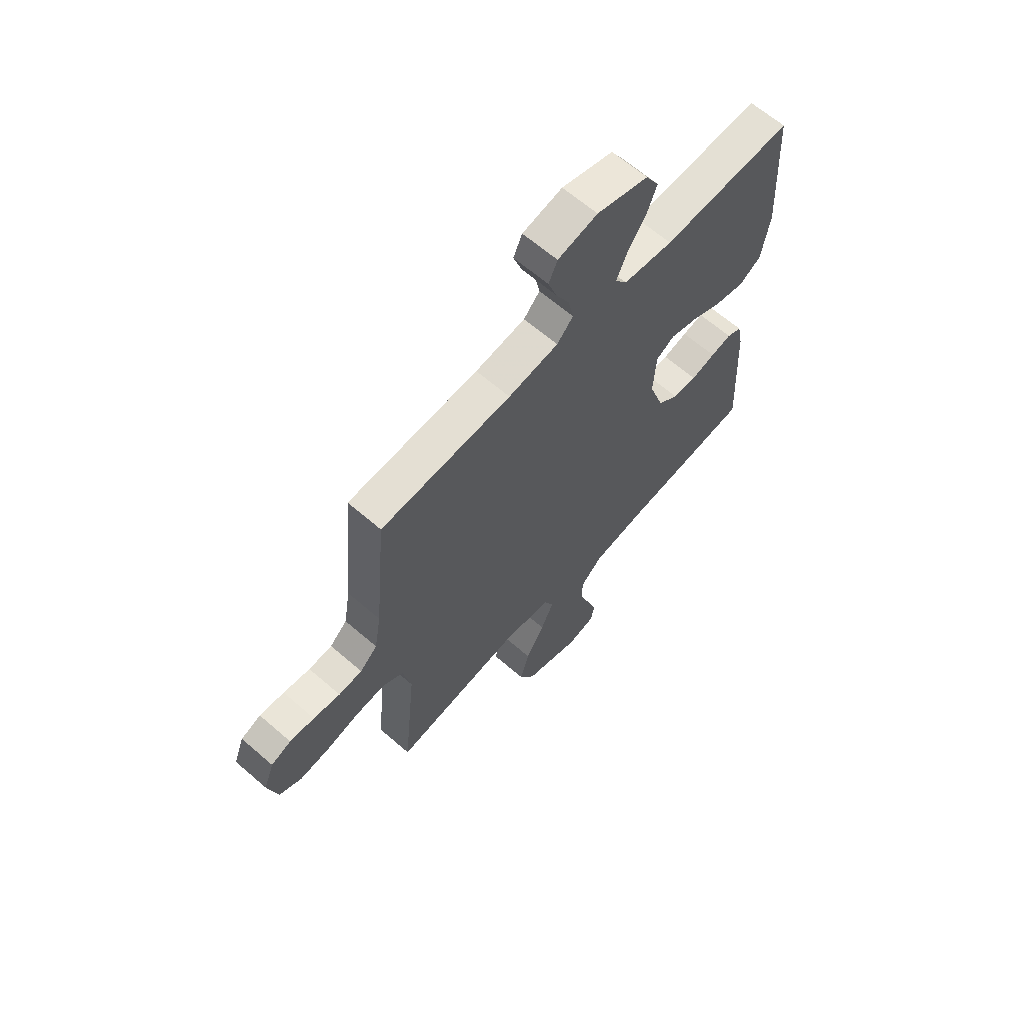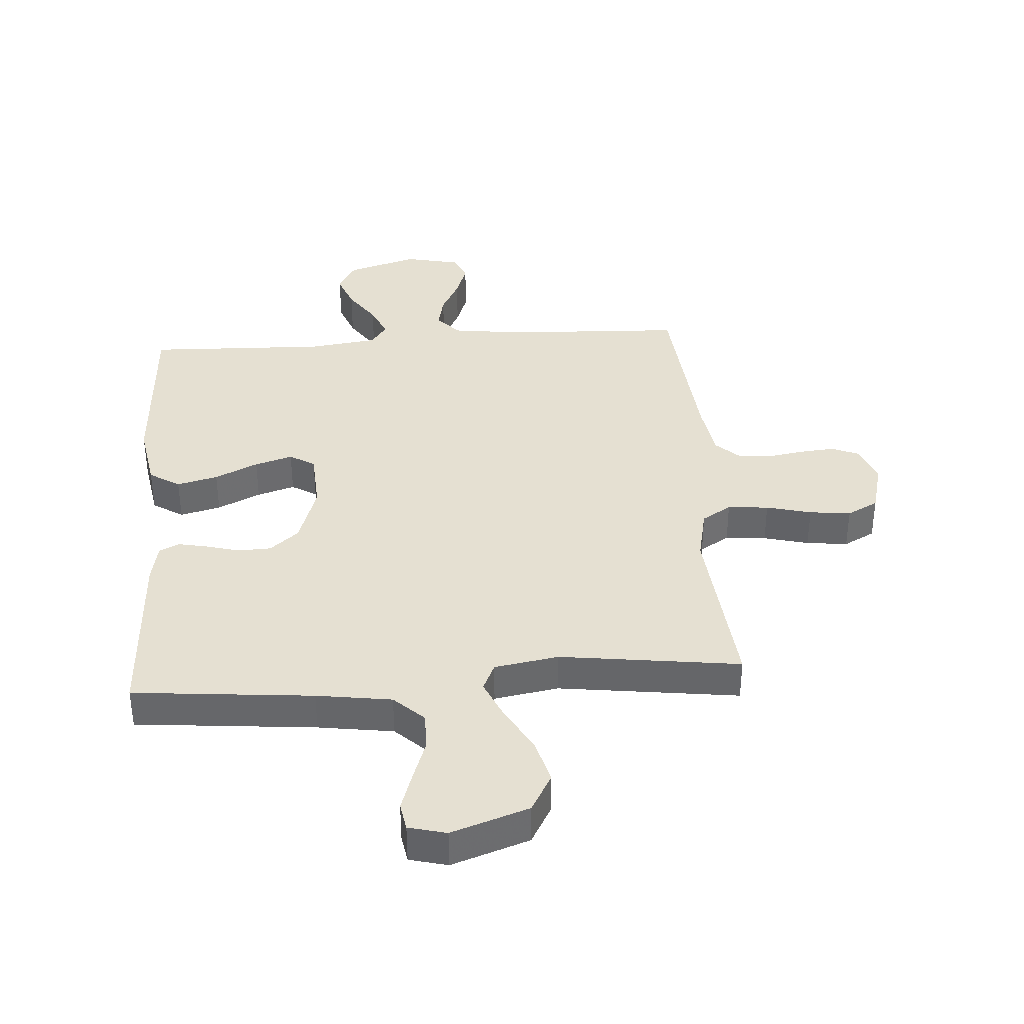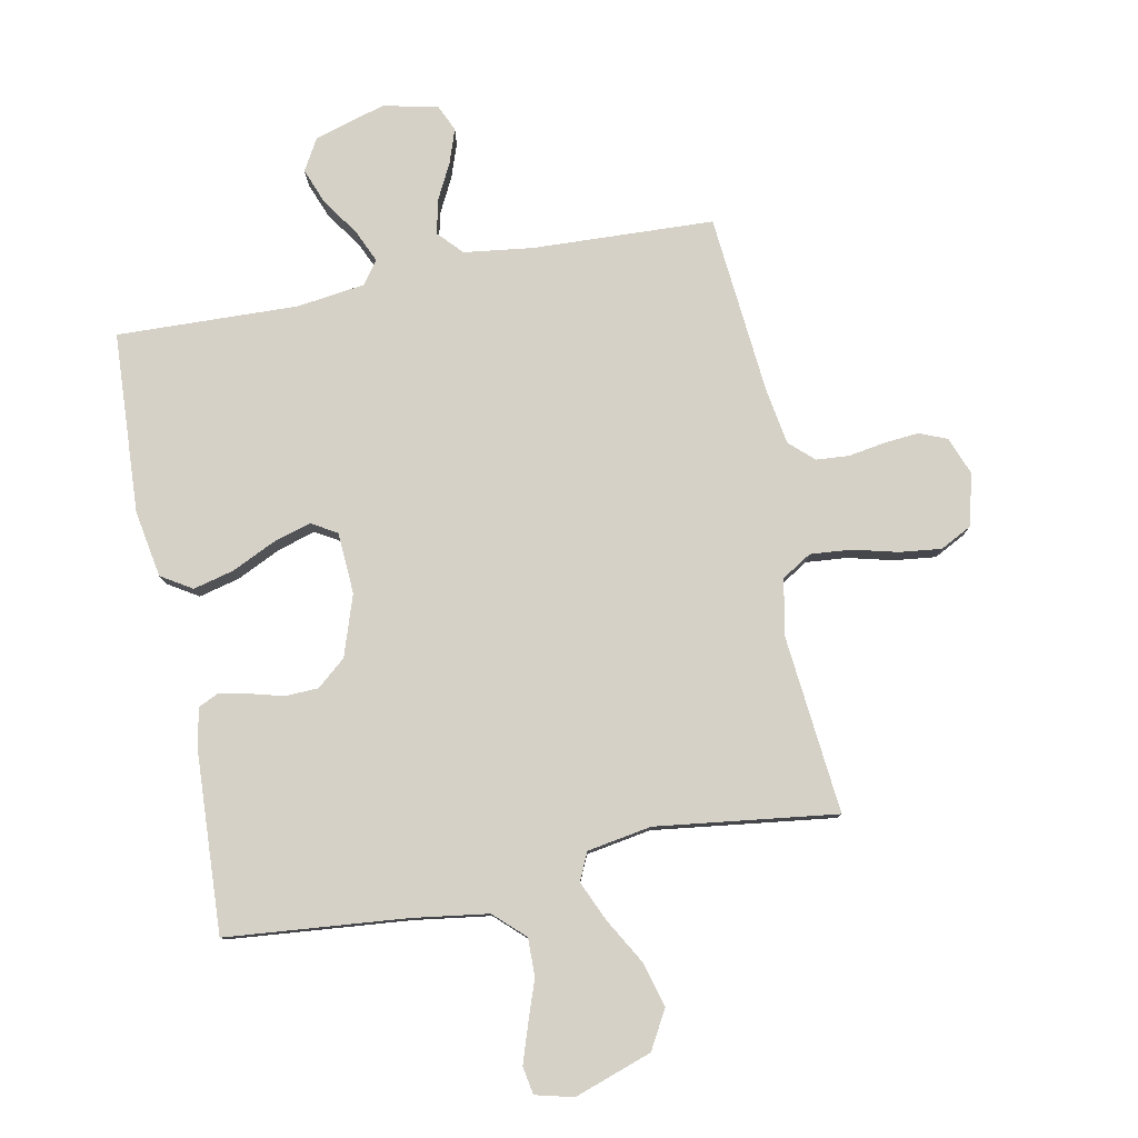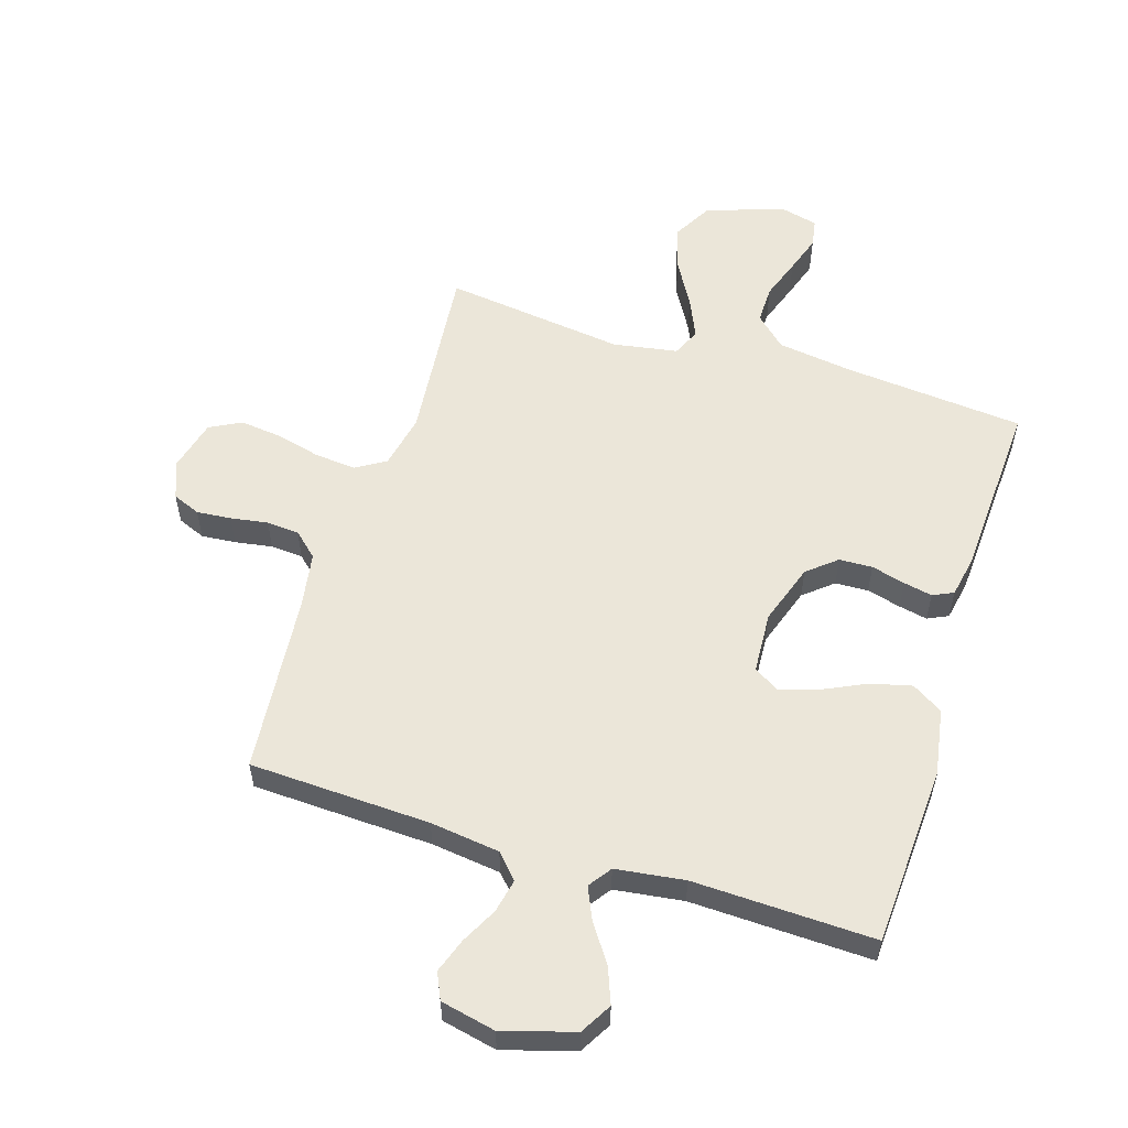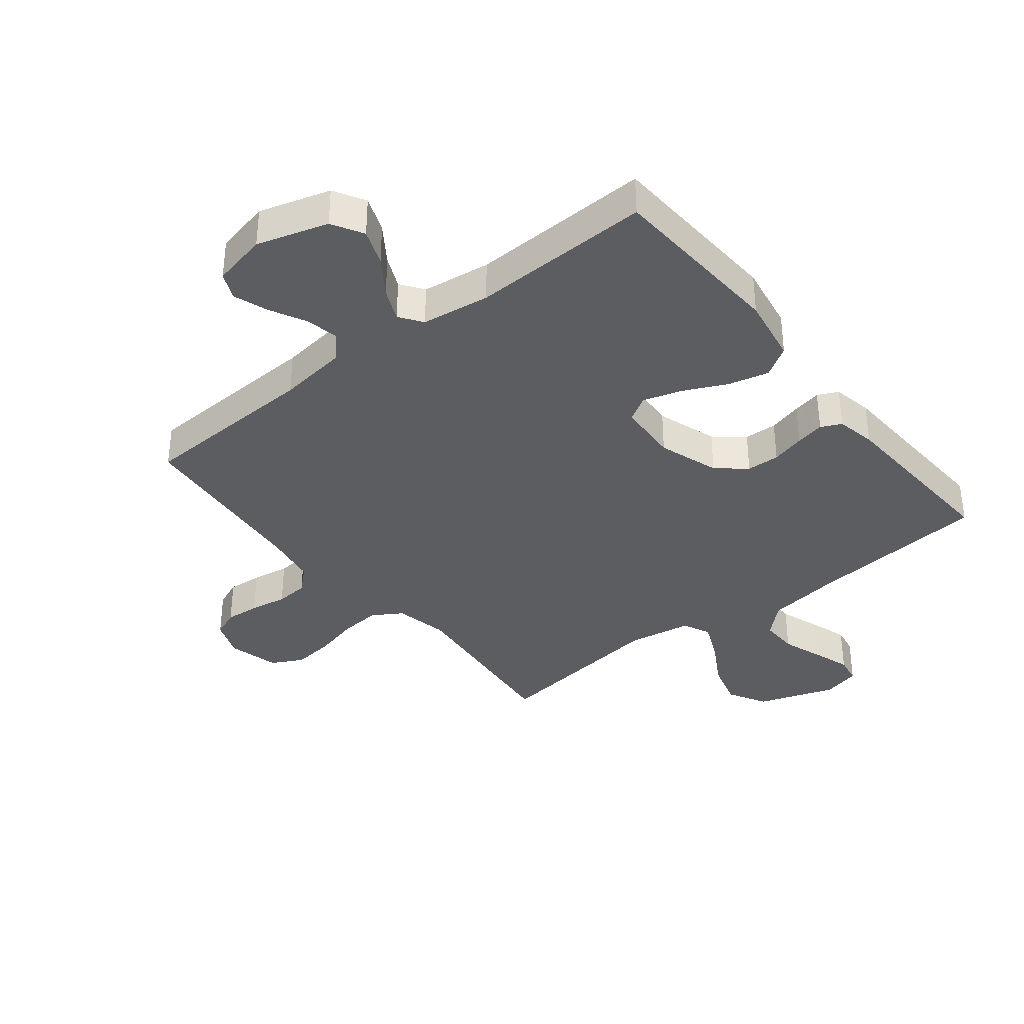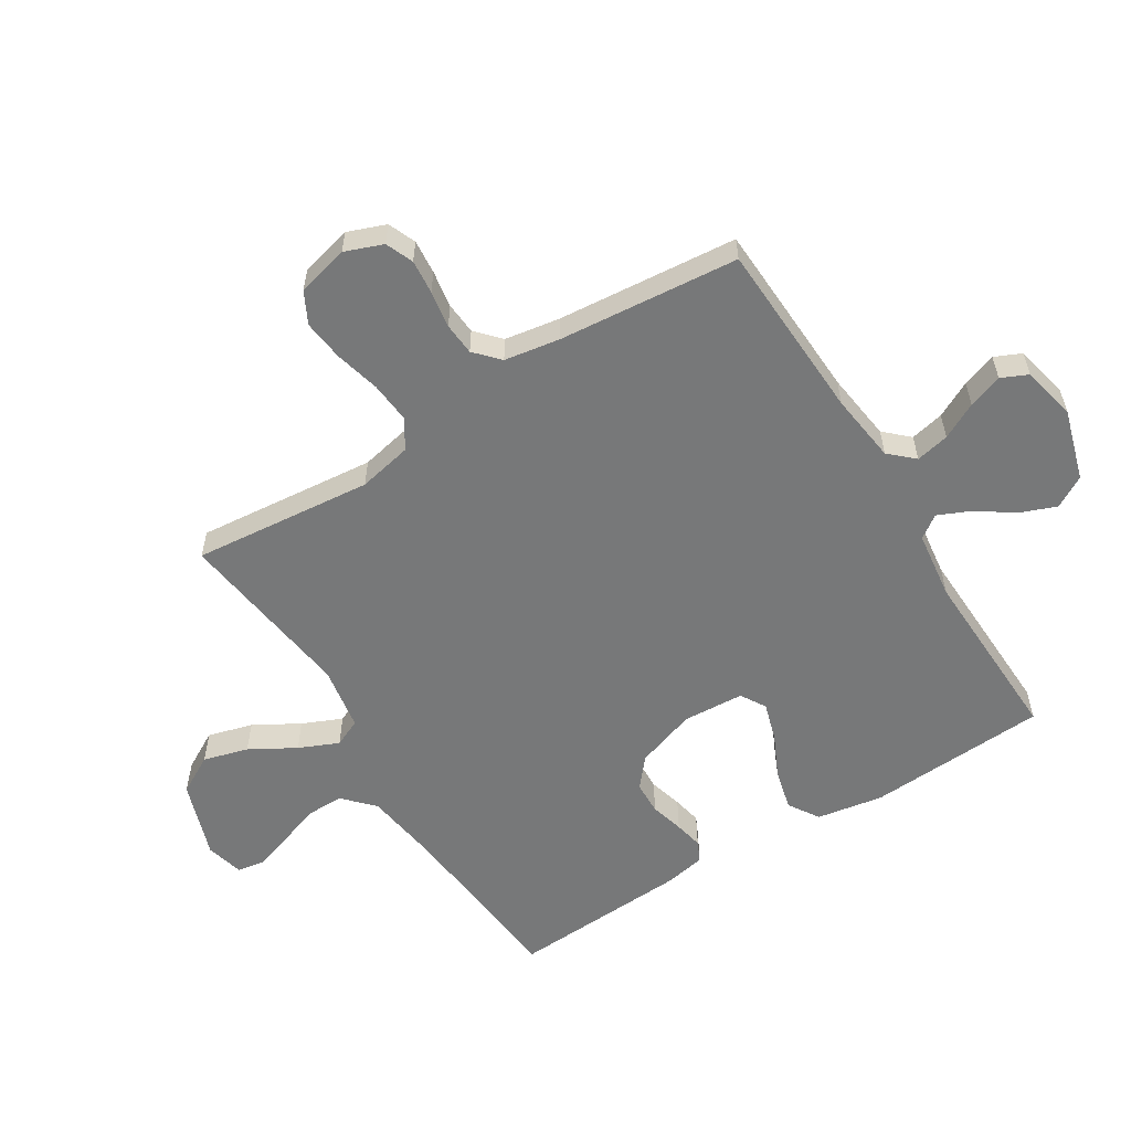
<metadata>
{"format":"obj","ext":"obj","renderer":"f3d","projection":"perspective","resolution":1024,"background":"white","views":[{"elev":64.1,"azim":-48.8,"up":"+Z"},{"elev":37.8,"azim":176.0,"up":"+Y"},{"elev":79.3,"azim":168.8,"up":"+Y"},{"elev":56.2,"azim":17.3,"up":"+Y"},{"elev":-36.2,"azim":38.4,"up":"+Y"},{"elev":-57.4,"azim":-58.1,"up":"+Y"}]}
</metadata>
<code>
v 0.5 0.07 -0.5
v 0.2 0.07 -0.528
v 0.075 0.07 -0.546
v 0.025 0.07 -0.593
v 0.026 0.07 -0.656
v 0.05 0.07 -0.724
v 0.071 0.07 -0.787
v 0.063 0.07 -0.833
v 0 0.07 -0.849
v -0.129 0.07 -0.805
v -0.165 0.07 -0.741
v -0.144 0.07 -0.666
v -0.101 0.07 -0.591
v -0.072 0.07 -0.525
v -0.093 0.07 -0.479
v -0.2 0.07 -0.461
v -0.5 0.07 -0.5
v -0.471 0.07 -0.2
v -0.49 0.07 -0.11
v -0.539 0.07 -0.08
v -0.607 0.07 -0.086
v -0.682 0.07 -0.105
v -0.751 0.07 -0.113
v -0.803 0.07 -0.086
v -0.825 0.07 0
v -0.801 0.07 0.063
v -0.755 0.07 0.082
v -0.698 0.07 0.077
v -0.636 0.07 0.067
v -0.582 0.07 0.071
v -0.542 0.07 0.108
v -0.527 0.07 0.2
v -0.5 0.07 0.5
v -0.2 0.07 0.513
v -0.085 0.07 0.528
v -0.048 0.07 0.568
v -0.06 0.07 0.624
v -0.091 0.07 0.684
v -0.111 0.07 0.741
v -0.091 0.07 0.785
v 0 0.07 0.805
v 0.118 0.07 0.77
v 0.148 0.07 0.718
v 0.125 0.07 0.658
v 0.083 0.07 0.597
v 0.059 0.07 0.543
v 0.086 0.07 0.505
v 0.2 0.07 0.49
v 0.5 0.07 0.5
v 0.517 0.07 0.2
v 0.498 0.07 0.089
v 0.447 0.07 0.057
v 0.379 0.07 0.074
v 0.307 0.07 0.108
v 0.244 0.07 0.127
v 0.202 0.07 0.102
v 0.196 0.07 0
v 0.23 0.07 -0.101
v 0.278 0.07 -0.141
v 0.333 0.07 -0.143
v 0.389 0.07 -0.128
v 0.437 0.07 -0.118
v 0.471 0.07 -0.134
v 0.484 0.07 -0.2
v 0.5 0 -0.5
v 0.2 0 -0.528
v 0.075 0 -0.546
v 0.025 0 -0.593
v 0.026 0 -0.656
v 0.05 0 -0.724
v 0.071 0 -0.787
v 0.063 0 -0.833
v 0 0 -0.849
v -0.129 0 -0.805
v -0.165 0 -0.741
v -0.144 0 -0.666
v -0.101 0 -0.591
v -0.072 0 -0.525
v -0.093 0 -0.479
v -0.2 0 -0.461
v -0.5 0 -0.5
v -0.471 0 -0.2
v -0.49 0 -0.11
v -0.539 0 -0.08
v -0.607 0 -0.086
v -0.682 0 -0.105
v -0.751 0 -0.113
v -0.803 0 -0.086
v -0.825 0 0
v -0.801 0 0.063
v -0.755 0 0.082
v -0.698 0 0.077
v -0.636 0 0.067
v -0.582 0 0.071
v -0.542 0 0.108
v -0.527 0 0.2
v -0.5 0 0.5
v -0.2 0 0.513
v -0.085 0 0.528
v -0.048 0 0.568
v -0.06 0 0.624
v -0.091 0 0.684
v -0.111 0 0.741
v -0.091 0 0.785
v 0 0 0.805
v 0.118 0 0.77
v 0.148 0 0.718
v 0.125 0 0.658
v 0.083 0 0.597
v 0.059 0 0.543
v 0.086 0 0.505
v 0.2 0 0.49
v 0.5 0 0.5
v 0.517 0 0.2
v 0.498 0 0.089
v 0.447 0 0.057
v 0.379 0 0.074
v 0.307 0 0.108
v 0.244 0 0.127
v 0.202 0 0.102
v 0.196 0 0
v 0.23 0 -0.101
v 0.278 0 -0.141
v 0.333 0 -0.143
v 0.389 0 -0.128
v 0.437 0 -0.118
v 0.471 0 -0.134
v 0.484 0 -0.2
f 63 64 1 2
f 60 61 62 63
f 60 63 2 3
f 59 60 3 4
f 58 59 4
f 57 58 4
f 56 57 4
f 51 52 53 54
f 51 54 55
f 48 49 50 51
f 47 48 51 55
f 46 47 55 56
f 42 43 44 45
f 42 45 46
f 41 42 46
f 40 41 46
f 37 38 39 40
f 36 37 40 46
f 35 36 46 56
f 32 33 34
f 31 32 34 35
f 30 31 35 56
f 26 27 28 29
f 24 25 26 29
f 21 22 23 24
f 20 21 24 29
f 19 20 29 30
f 16 17 18
f 15 16 18 19
f 10 11 12 13
f 10 13 14
f 9 10 14
f 8 9 14
f 5 6 7 8
f 5 8 14
f 4 5 14 15
f 15 19 30 56
f 4 15 56
f 66 65 128 127
f 127 126 125 124
f 67 66 127 124
f 68 67 124 123
f 68 123 122
f 68 122 121
f 68 121 120
f 118 117 116 115
f 119 118 115
f 115 114 113 112
f 119 115 112 111
f 120 119 111 110
f 109 108 107 106
f 110 109 106
f 110 106 105
f 110 105 104
f 104 103 102 101
f 110 104 101 100
f 120 110 100 99
f 98 97 96
f 99 98 96 95
f 120 99 95 94
f 93 92 91 90
f 93 90 89 88
f 88 87 86 85
f 93 88 85 84
f 94 93 84 83
f 82 81 80
f 83 82 80 79
f 77 76 75 74
f 78 77 74
f 78 74 73
f 78 73 72
f 72 71 70 69
f 78 72 69
f 79 78 69 68
f 120 94 83 79
f 120 79 68
f 1 65 66 2
f 2 66 67 3
f 3 67 68 4
f 4 68 69 5
f 5 69 70 6
f 6 70 71 7
f 7 71 72 8
f 8 72 73 9
f 9 73 74 10
f 10 74 75 11
f 11 75 76 12
f 12 76 77 13
f 13 77 78 14
f 14 78 79 15
f 15 79 80 16
f 16 80 81 17
f 17 81 82 18
f 18 82 83 19
f 19 83 84 20
f 20 84 85 21
f 21 85 86 22
f 22 86 87 23
f 23 87 88 24
f 24 88 89 25
f 25 89 90 26
f 26 90 91 27
f 27 91 92 28
f 28 92 93 29
f 29 93 94 30
f 30 94 95 31
f 31 95 96 32
f 32 96 97 33
f 33 97 98 34
f 34 98 99 35
f 35 99 100 36
f 36 100 101 37
f 37 101 102 38
f 38 102 103 39
f 39 103 104 40
f 40 104 105 41
f 41 105 106 42
f 42 106 107 43
f 43 107 108 44
f 44 108 109 45
f 45 109 110 46
f 46 110 111 47
f 47 111 112 48
f 48 112 113 49
f 49 113 114 50
f 50 114 115 51
f 51 115 116 52
f 52 116 117 53
f 53 117 118 54
f 54 118 119 55
f 55 119 120 56
f 56 120 121 57
f 57 121 122 58
f 58 122 123 59
f 59 123 124 60
f 60 124 125 61
f 61 125 126 62
f 62 126 127 63
f 63 127 128 64
f 64 128 65 1

</code>
